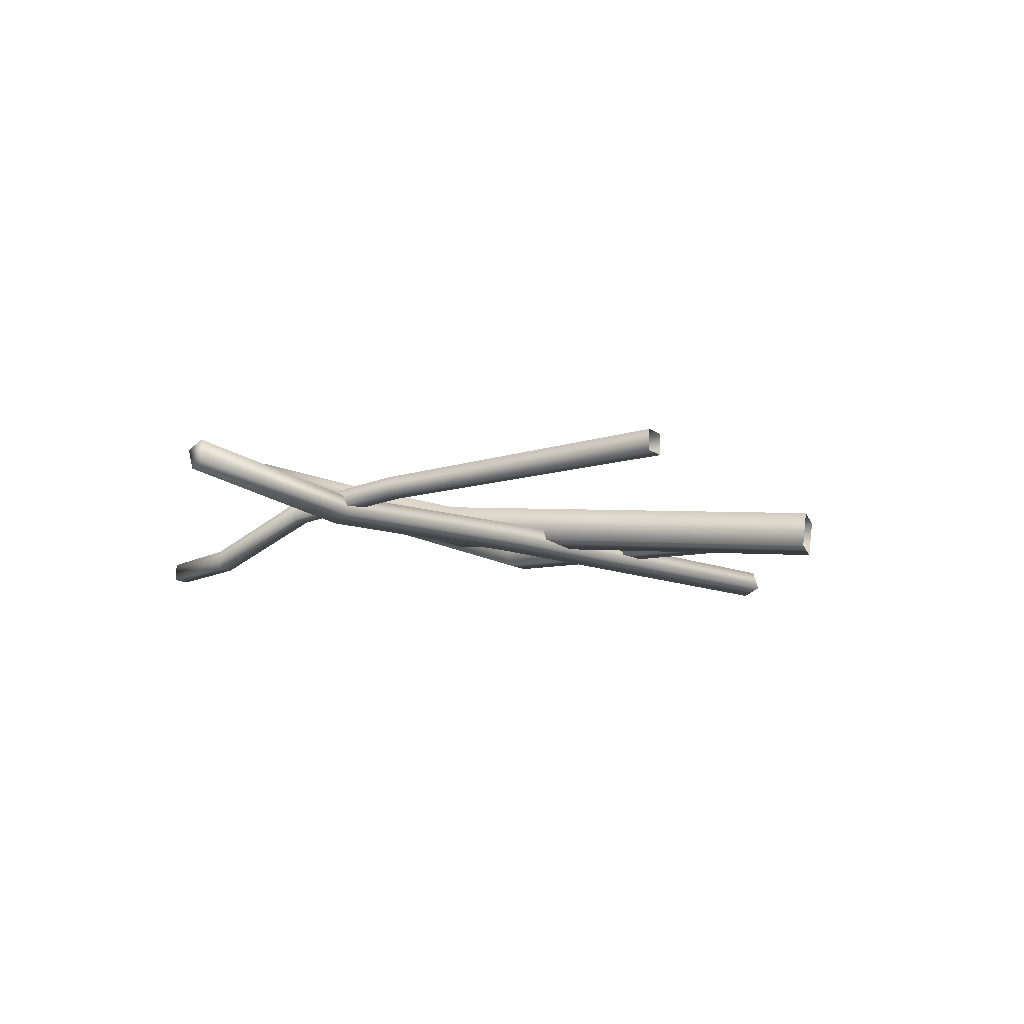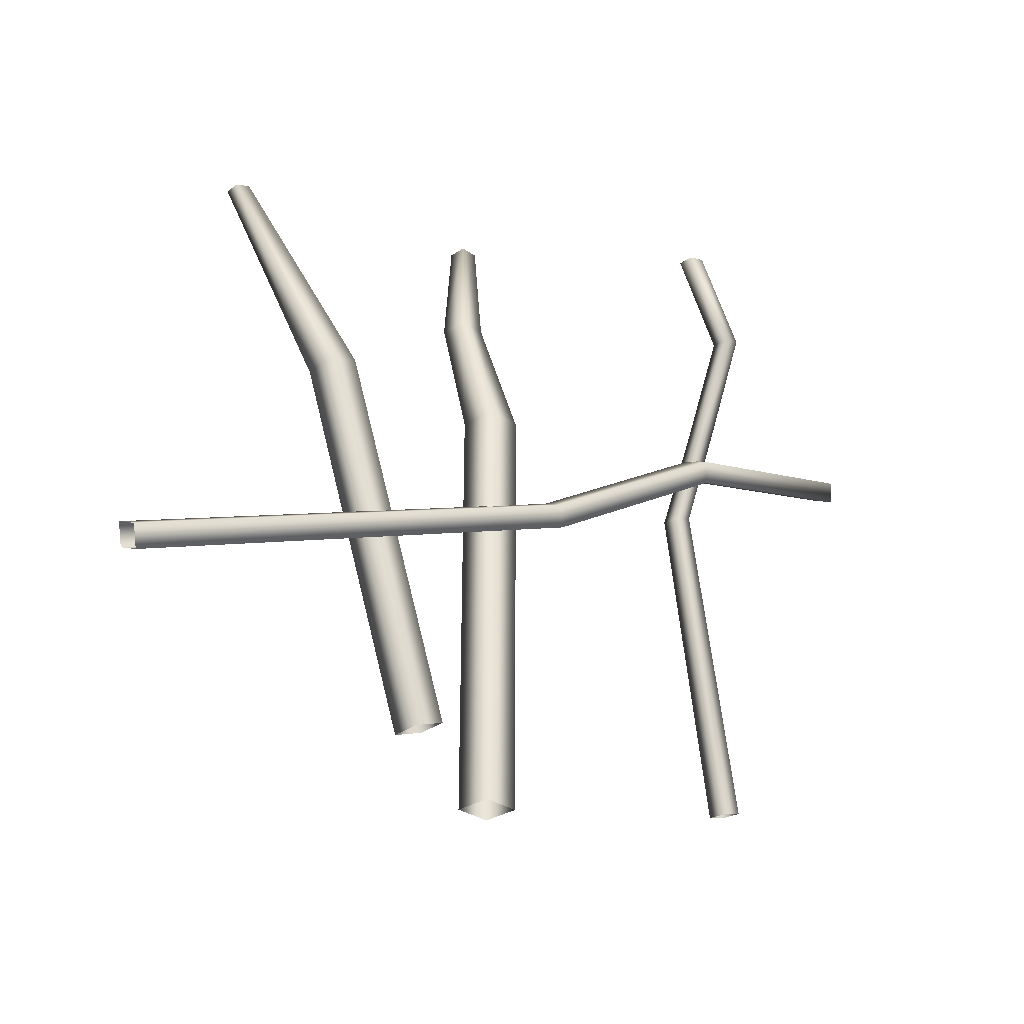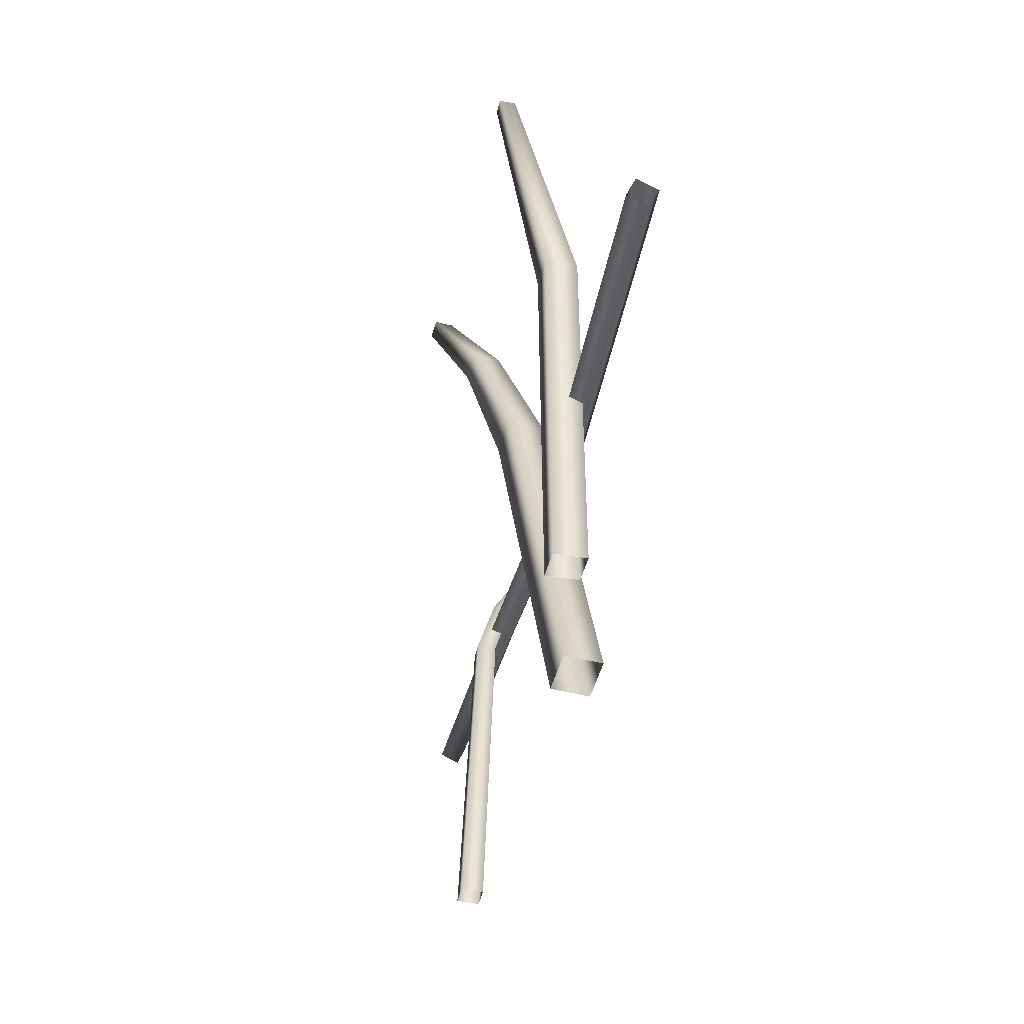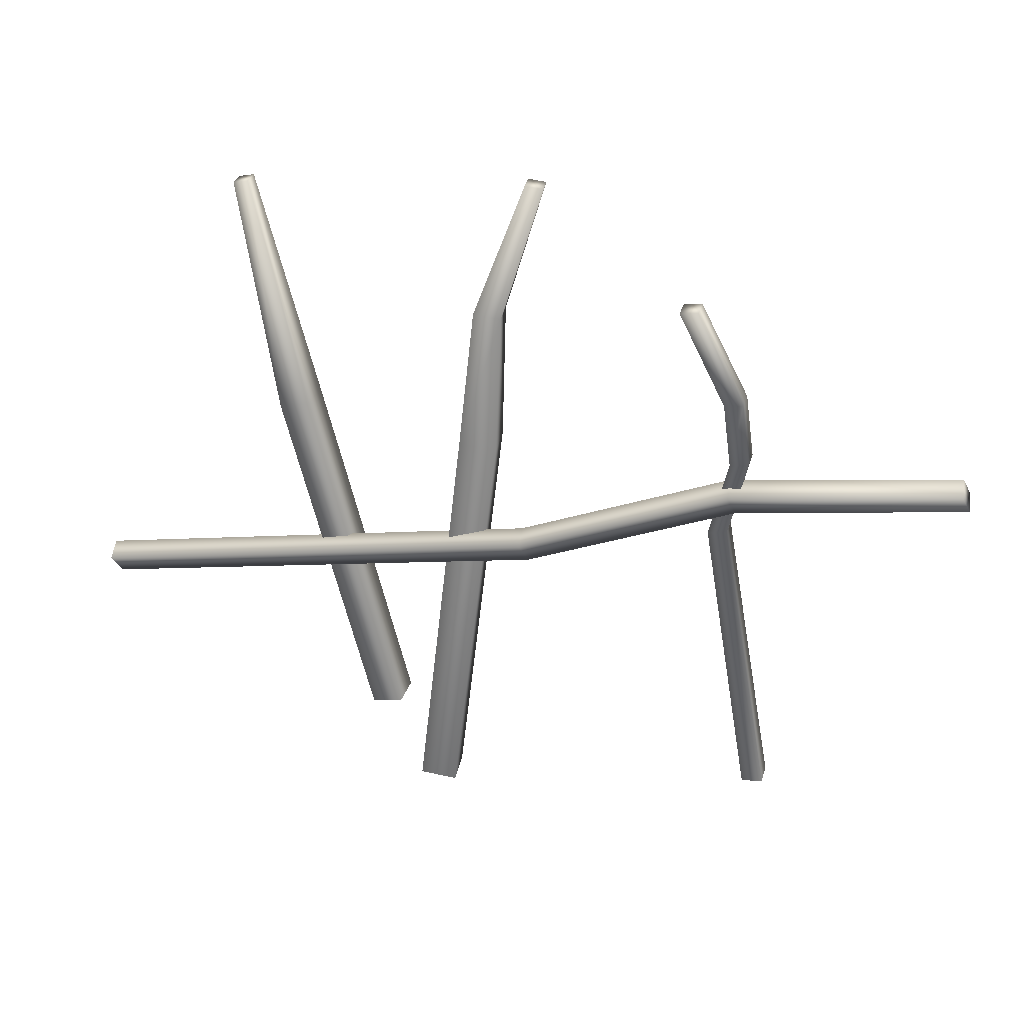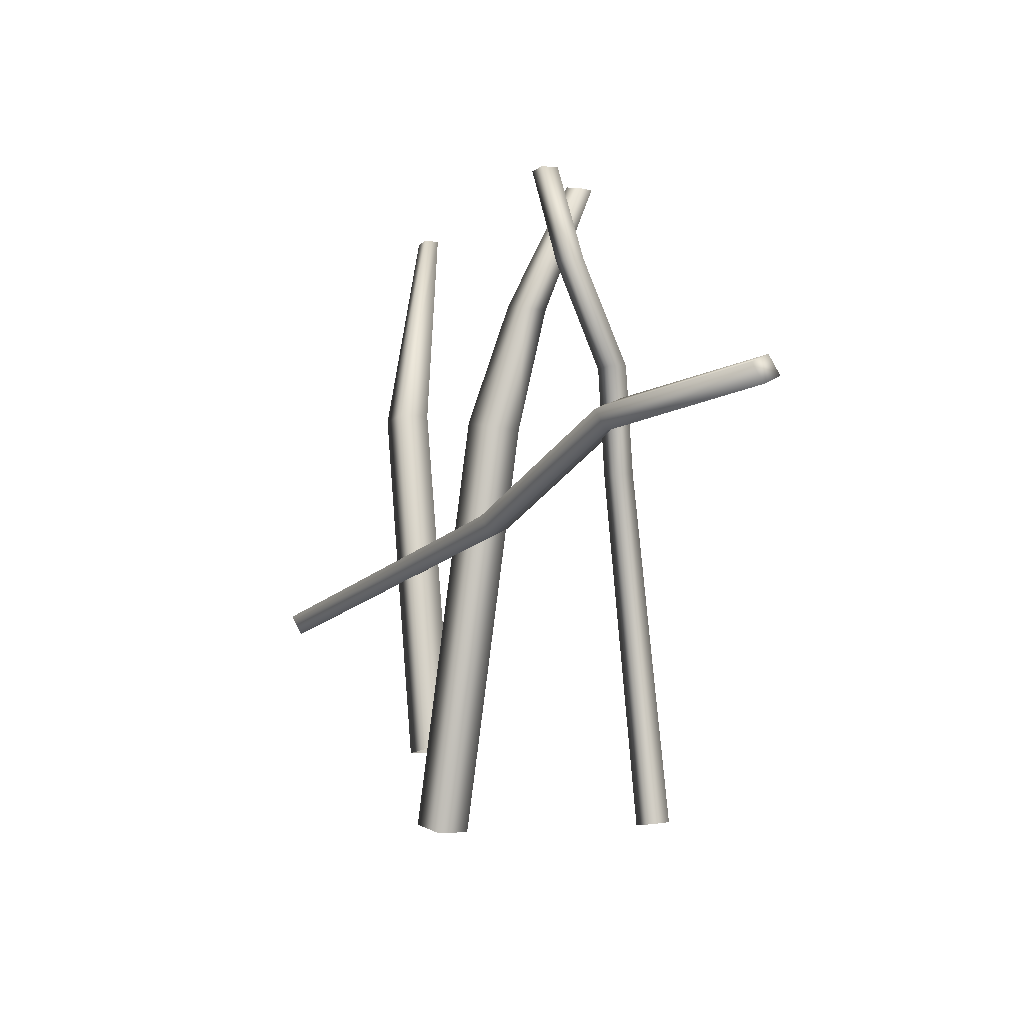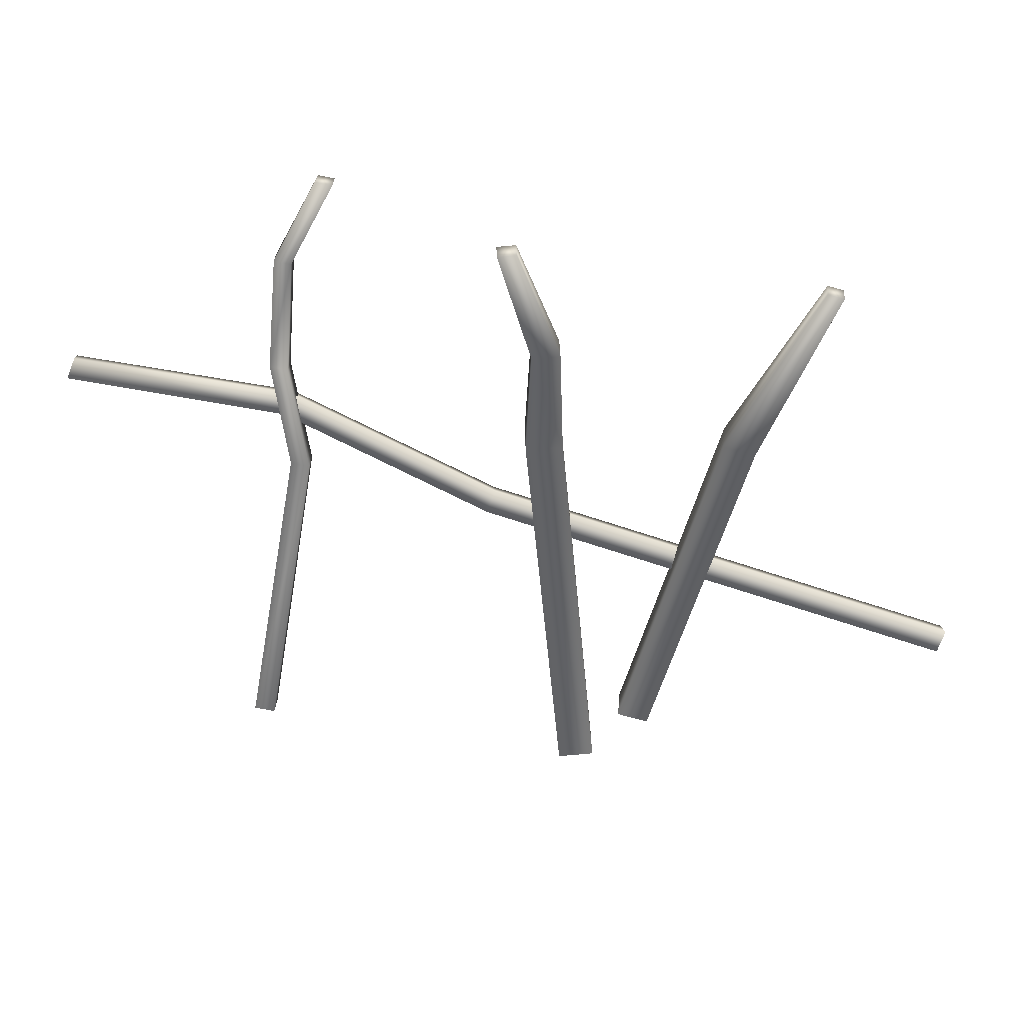
<metadata>
{"format":"obj","ext":"obj","renderer":"f3d","projection":"perspective","resolution":1024,"background":"white","views":[{"elev":-13.6,"azim":-65.7,"up":"+Z"},{"elev":-22.5,"azim":140.1,"up":"+Y"},{"elev":-54.9,"azim":77.6,"up":"+Y"},{"elev":36.9,"azim":-163.2,"up":"+Y"},{"elev":2.2,"azim":-121.7,"up":"+Y"},{"elev":32.6,"azim":4.4,"up":"+Y"}]}
</metadata>
<code>
g fcbg_wasteland_rebar_01
v 1.071 1.984 0.2395
v 1.07 1.98 0.295
v 1.017 1.994 0.2956
v 1.018 1.998 0.2402
v 0.8374 1.275 -0.03087
v 0.7295 1.304 -0.02958
v 0.8367 1.268 0.08194
v 1.07 1.98 0.295
v 0.5062 0.03624 -0.001462
v 0.5068 0.0437 -0.1143
v 0.399 0.07257 -0.113
v 1.017 1.994 0.2956
v 0.7295 1.304 -0.02958
v 1.018 1.998 0.2402
v 0.7288 1.297 0.08323
v 1.07 1.98 0.295
v 0.399 0.07257 -0.113
v 0.8367 1.268 0.08194
v 0.3983 0.0651 -0.0001783
v 0.5062 0.03624 -0.001462
v -1.545 1.444 -0.126
v -1.536 1.468 -0.05732
v -1.561 1.403 -0.03262
v -1.571 1.38 -0.1013
v -0.7852 1.339 -0.09646
v -1.536 1.468 -0.05732
v -0.7961 1.313 -0.1684
v -1.571 1.38 -0.1013
v -0.06783 0.9731 -0.08685
v -0.8229 1.244 -0.1424
v -0.07783 0.9475 -0.1609
v 1.571 0.4993 -0.01467
v -0.105 0.878 -0.1342
v 1.561 0.4737 -0.08867
v 1.533 0.4042 -0.06206
v -0.06783 0.9731 -0.08685
v 1.571 0.4993 -0.01467
v 1.543 0.4298 0.01194
v -0.09496 0.9036 -0.06024
v 1.533 0.4042 -0.06206
v -0.105 0.878 -0.1342
v -0.7852 1.339 -0.09646
v -0.8229 1.244 -0.1424
v -0.8119 1.27 -0.07076
v -1.536 1.468 -0.05732
v -1.571 1.38 -0.1013
v -1.561 1.403 -0.03262
v 0.03267 2.116 0.267
v 0.03926 2.111 0.33
v -0.02301 2.105 0.336
v -0.0296 2.11 0.273
v 0.1638 1.693 0.1011
v 0.0693 1.684 0.1102
v 0.1738 1.685 0.1968
v 0.03926 2.111 0.33
v 0.1789 1.259 0.06353
v 0.1654 1.271 -0.06473
v 0.3029 -0.1921 -0.07844
v 0.0387 1.259 -0.05254
v 0.2895 -0.1807 -0.2067
v 0.1628 -0.1927 -0.1945
v -0.628 2.073 -0.2964
v -0.628 2.073 -0.2372
v -0.6856 2.083 -0.2372
v -0.6856 2.083 -0.2964
v -0.7867 1.769 -0.3058
v -0.8466 1.78 -0.3058
v -0.7867 1.769 -0.2442
v -0.628 2.073 -0.2372
v -0.7914 1.438 -0.08775
v -0.7914 1.438 -0.1517
v -0.8536 1.449 -0.1517
v -0.7213 1.094 -0.01311
v -0.7213 1.094 -0.07943
v -0.9112 -0.005557 -0.009063
v -0.7858 1.106 -0.07943
v -0.9112 -0.005557 -0.08349
v -0.9836 0.007209 -0.08348
v -0.6856 2.083 -0.2372
v -0.8466 1.78 -0.3058
v -0.6856 2.083 -0.2964
v -0.8466 1.78 -0.2442
v -0.628 2.073 -0.2372
v -0.8536 1.449 -0.1517
v -0.7867 1.769 -0.2442
v -0.8536 1.449 -0.08774
v -0.7858 1.106 -0.07943
v -0.7914 1.438 -0.08775
v -0.7858 1.106 -0.01312
v -0.9836 0.007209 -0.08348
v -0.7213 1.094 -0.01311
v -0.9836 0.00721 -0.009065
v -0.9112 -0.005557 -0.009063
v 0.1789 1.259 0.06353
v 0.3029 -0.1921 -0.07844
v 0.1762 -0.2041 -0.06625
v 0.05212 1.247 0.07572
v 0.1628 -0.1927 -0.1945
v 0.0387 1.259 -0.05254
v 0.0693 1.684 0.1102
v 0.0793 1.676 0.2059
v -0.0296 2.11 0.273
v 0.1738 1.685 0.1968
v -0.02301 2.105 0.336
v 0.03926 2.111 0.33
g fcbg_wasteland_rebar_01_0
f 3 2 1
f 4 3 1
f 1 5 4
f 5 6 4
f 7 5 1
f 8 7 1
f 7 9 5
f 9 10 5
f 5 10 6
f 10 11 6
f 14 13 12
f 13 15 12
f 12 15 16
f 13 17 15
f 15 18 16
f 17 19 15
f 15 19 18
f 19 20 18
f 23 22 21
f 24 23 21
f 26 25 21
f 25 27 21
f 21 27 28
f 25 29 27
f 27 30 28
f 29 31 27
f 27 31 30
f 29 32 31
f 31 33 30
f 32 34 31
f 31 34 33
f 34 35 33
f 38 37 36
f 39 38 36
f 40 38 39
f 41 40 39
f 39 36 42
f 43 41 39
f 44 39 42
f 44 43 39
f 44 42 45
f 46 43 44
f 47 44 45
f 47 46 44
f 50 49 48
f 51 50 48
f 48 52 51
f 52 53 51
f 54 52 48
f 55 54 48
f 54 56 52
f 52 57 53
f 56 57 52
f 56 58 57
f 57 59 53
f 58 60 57
f 57 60 59
f 60 61 59
f 64 63 62
f 65 64 62
f 62 66 65
f 66 67 65
f 68 66 62
f 69 68 62
f 68 70 66
f 66 71 67
f 70 71 66
f 71 72 67
f 71 70 73
f 72 71 74
f 74 71 73
f 73 75 74
f 76 72 74
f 75 77 74
f 74 77 76
f 77 78 76
f 81 80 79
f 80 82 79
f 79 82 83
f 80 84 82
f 82 85 83
f 84 86 82
f 82 86 85
f 86 84 87
f 86 88 85
f 89 86 87
f 88 86 89
f 87 90 89
f 91 88 89
f 90 92 89
f 89 92 91
f 92 93 91
f 96 95 94
f 97 96 94
f 98 96 97
f 99 98 97
f 100 99 97
f 101 97 94
f 101 100 97
f 102 100 101
f 103 101 94
f 104 102 101
f 104 101 103
f 105 104 103

</code>
